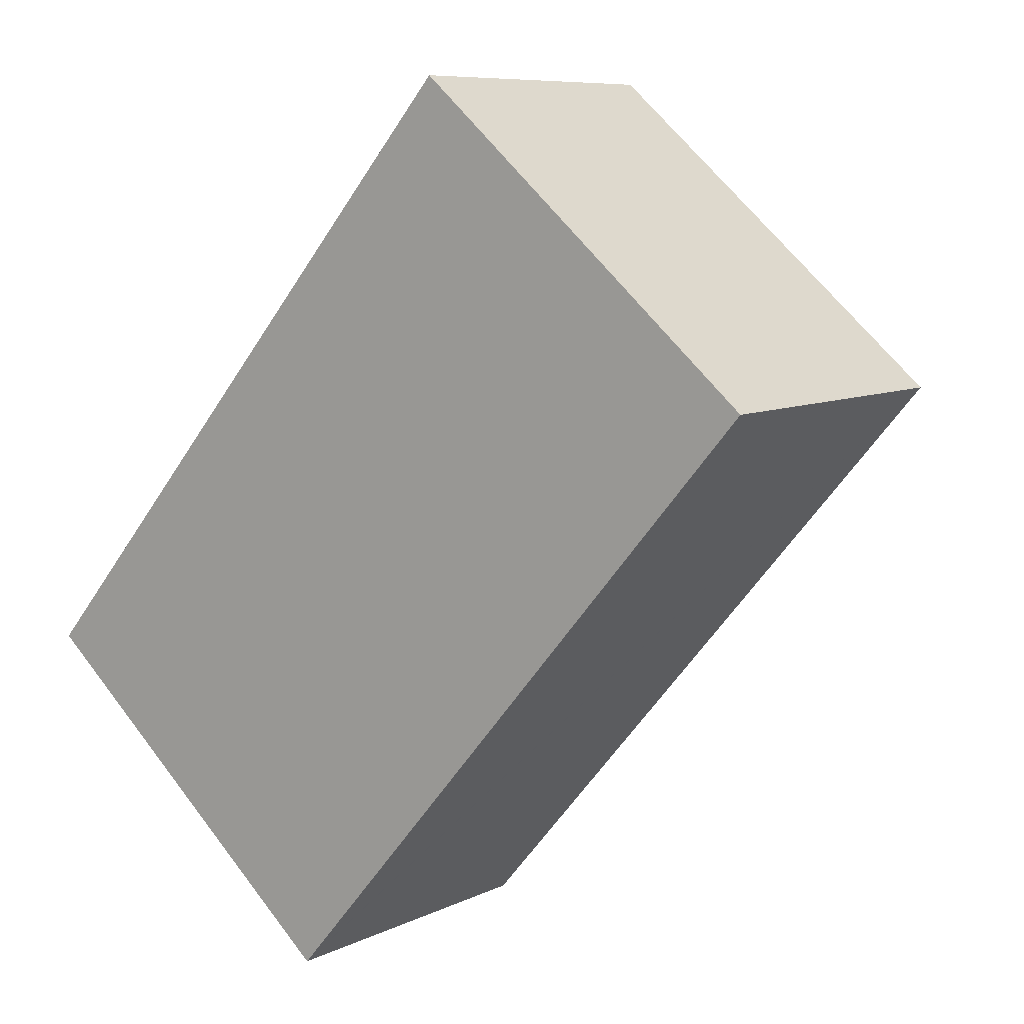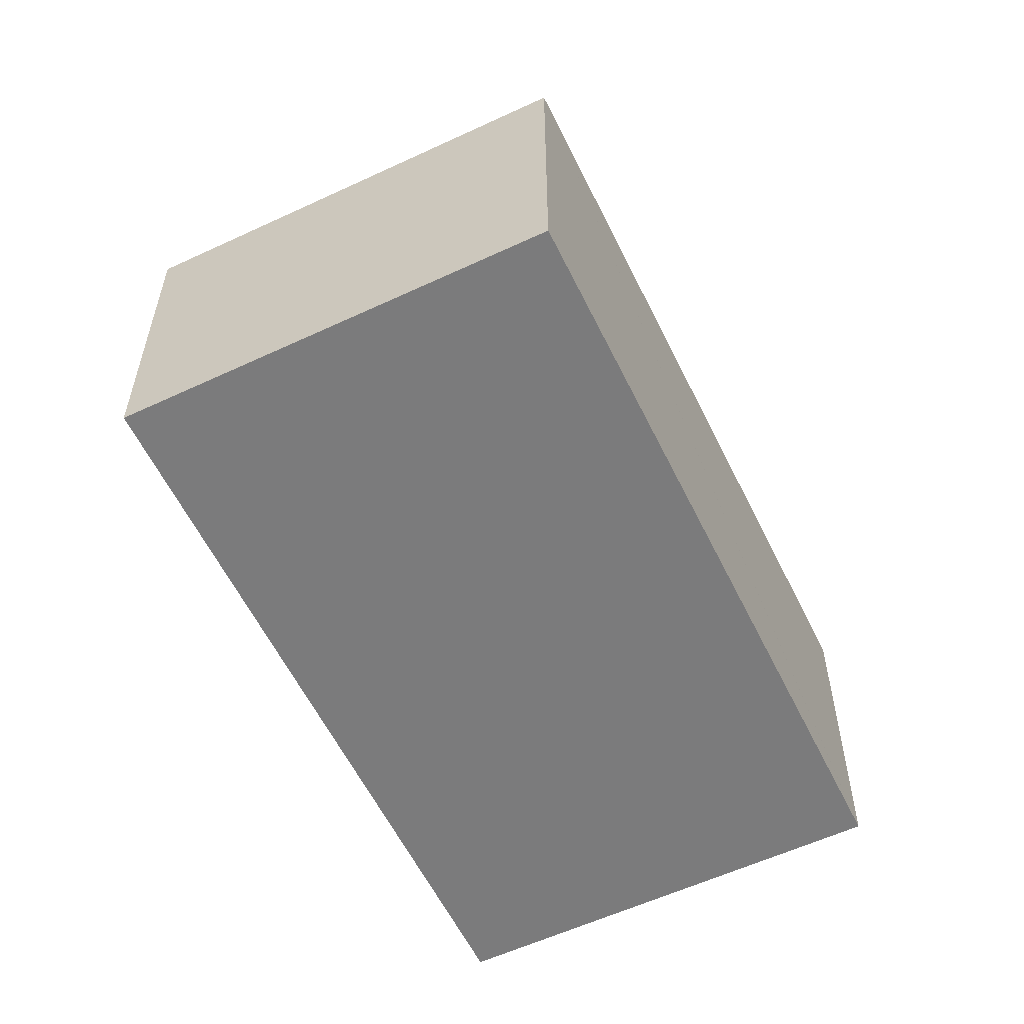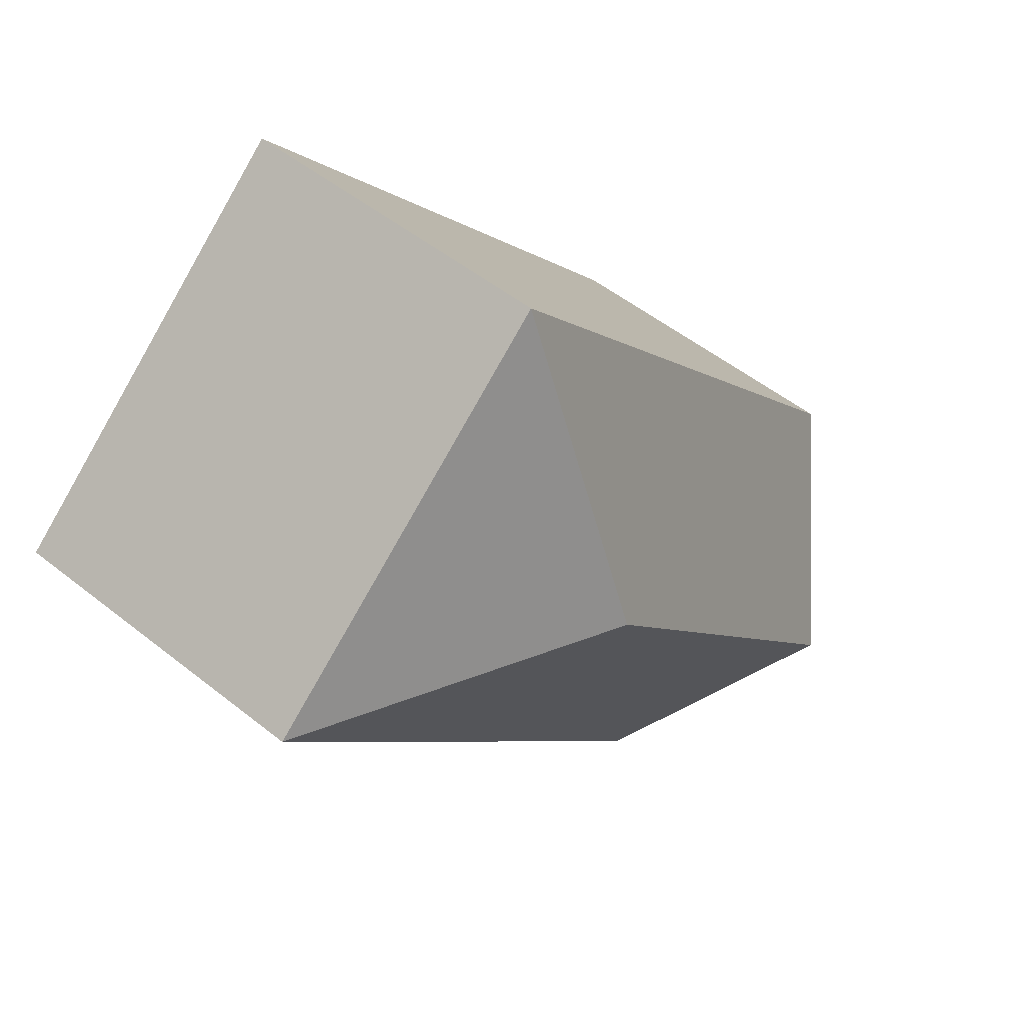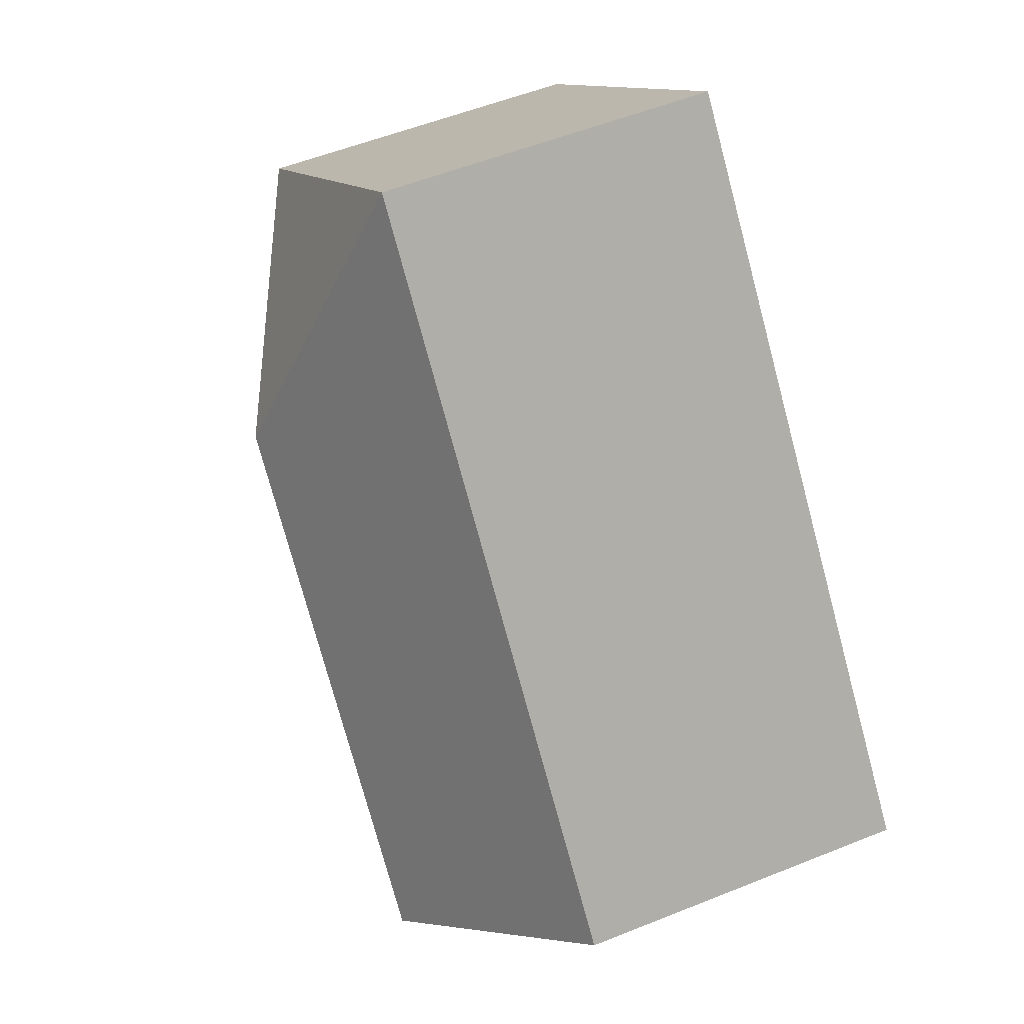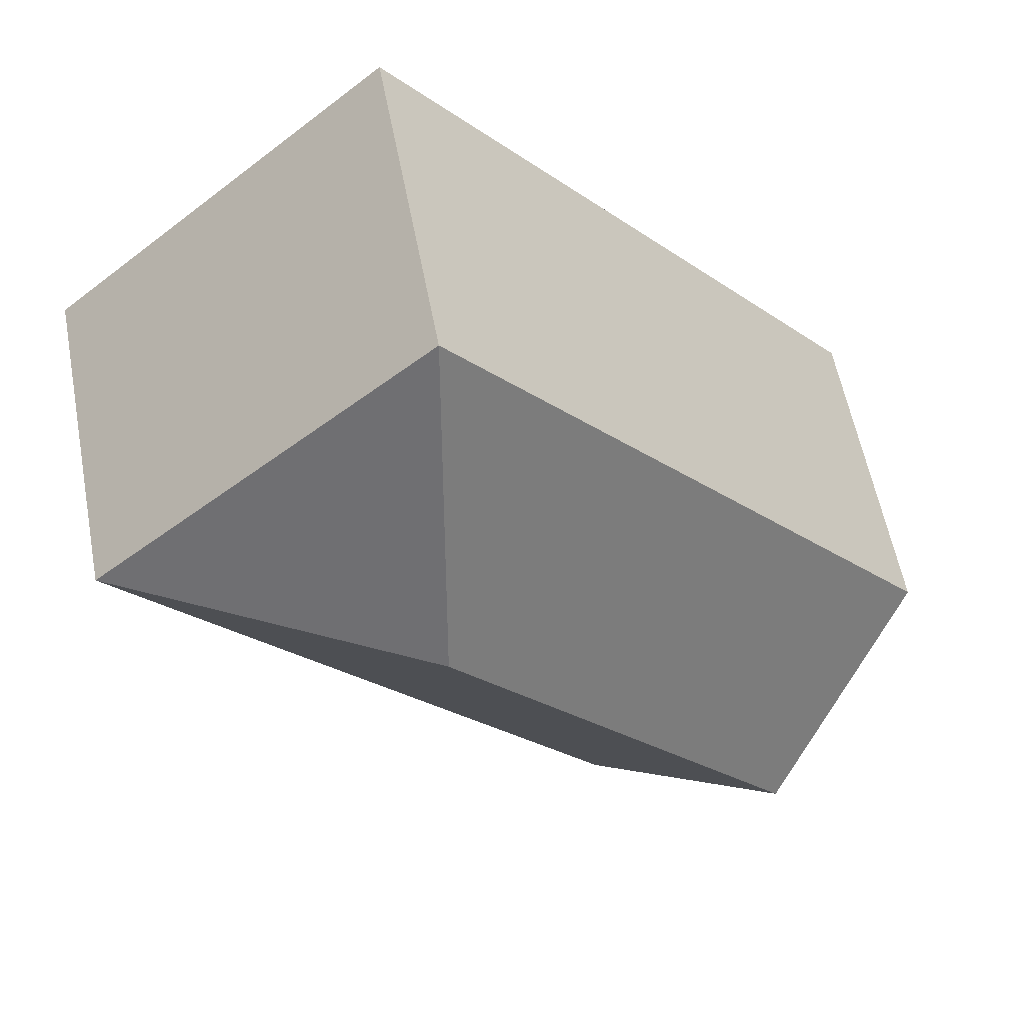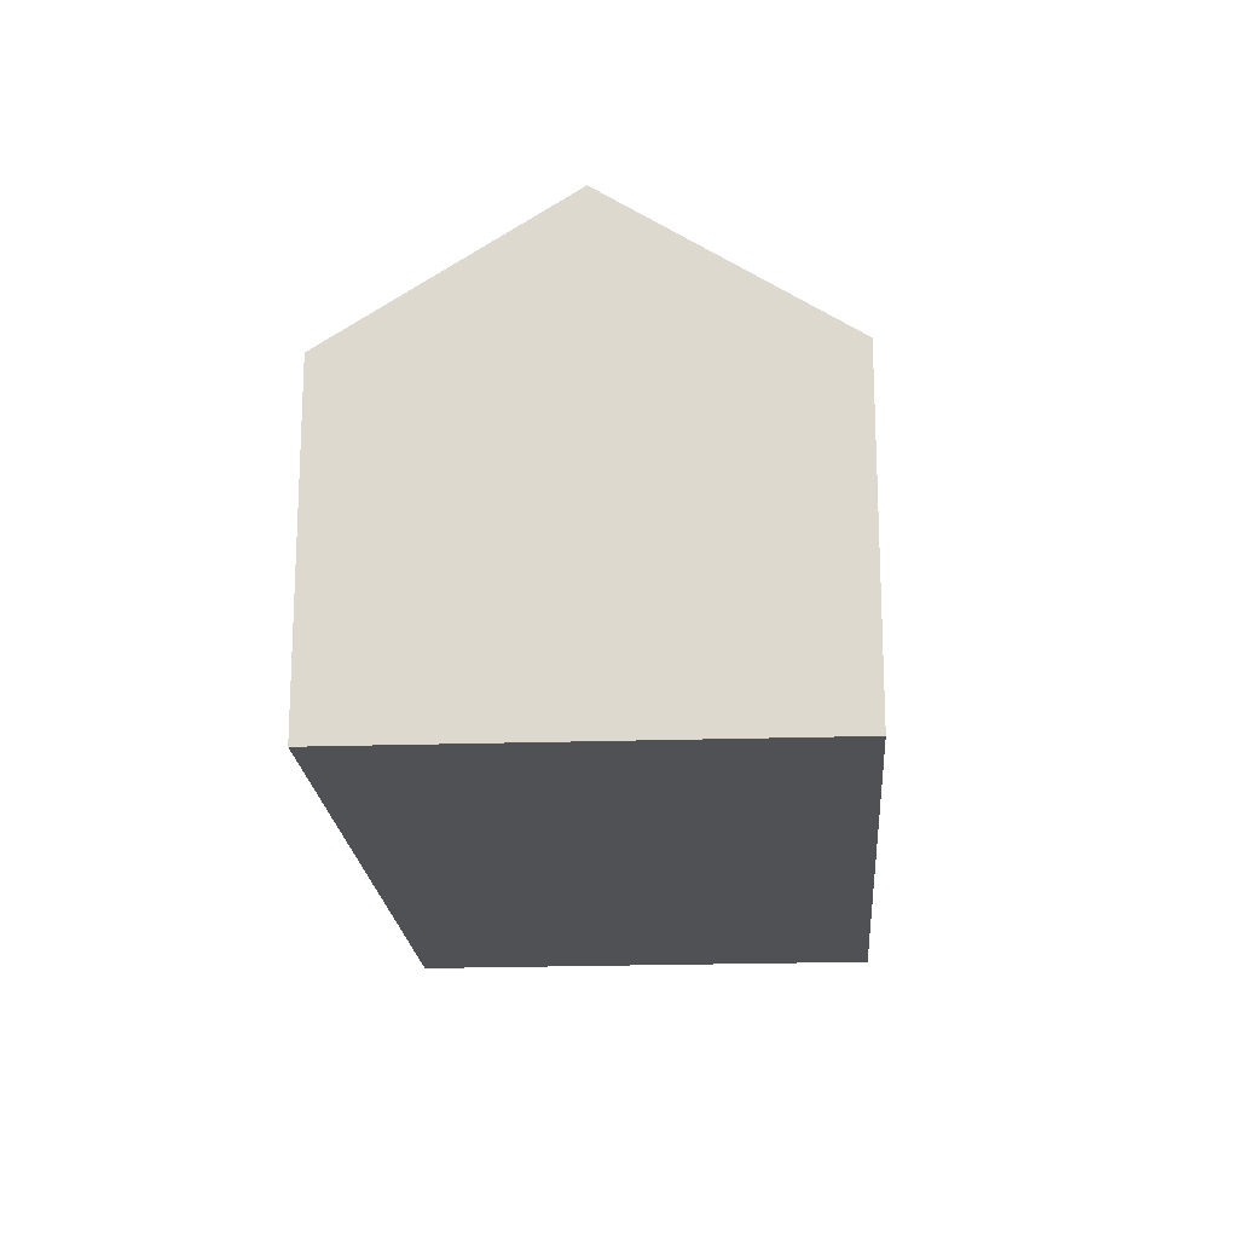
<metadata>
{"format":"obj","ext":"obj","renderer":"f3d","projection":"perspective","resolution":1024,"background":"white","views":[{"elev":8.1,"azim":37.1,"up":"+Z"},{"elev":-58.4,"azim":66.6,"up":"+Y"},{"elev":51.6,"azim":130.9,"up":"+Z"},{"elev":54.1,"azim":-113.2,"up":"+Z"},{"elev":57.8,"azim":169.3,"up":"+Z"},{"elev":-19.6,"azim":-135.4,"up":"+Y"}]}
</metadata>
<code>
v  3.83 3.673 -3.291
v  5.914 5.267 2.998
v  9.47 3.673 3.265
v  3.809 3.673 -3.315
v  1.907 5.267 -1.659
v  5.655 3.677 6.555
v  0 3.67 2.247e-16
v  3.809 2.03e-16 -3.315
v  0 0 0
v  1.907 1.016e-16 -1.659
v  5.655 -4.014e-16 6.555
v  9.47 -1.999e-16 3.265
v  3.83 2.015e-16 -3.291
g defaultobject
f 1 2 3
f 2 1 4
f 2 4 5
f 2 6 3
f 7 2 5
f 2 7 6
f 8 5 4
f 5 8 7
f 7 8 9
f 9 8 10
f 7 11 6
f 11 7 9
f 11 3 6
f 3 11 12
f 1 8 4
f 8 1 3
f 8 3 13
f 13 3 12
f 10 11 9
f 11 10 12
f 12 10 8
f 12 8 13

</code>
